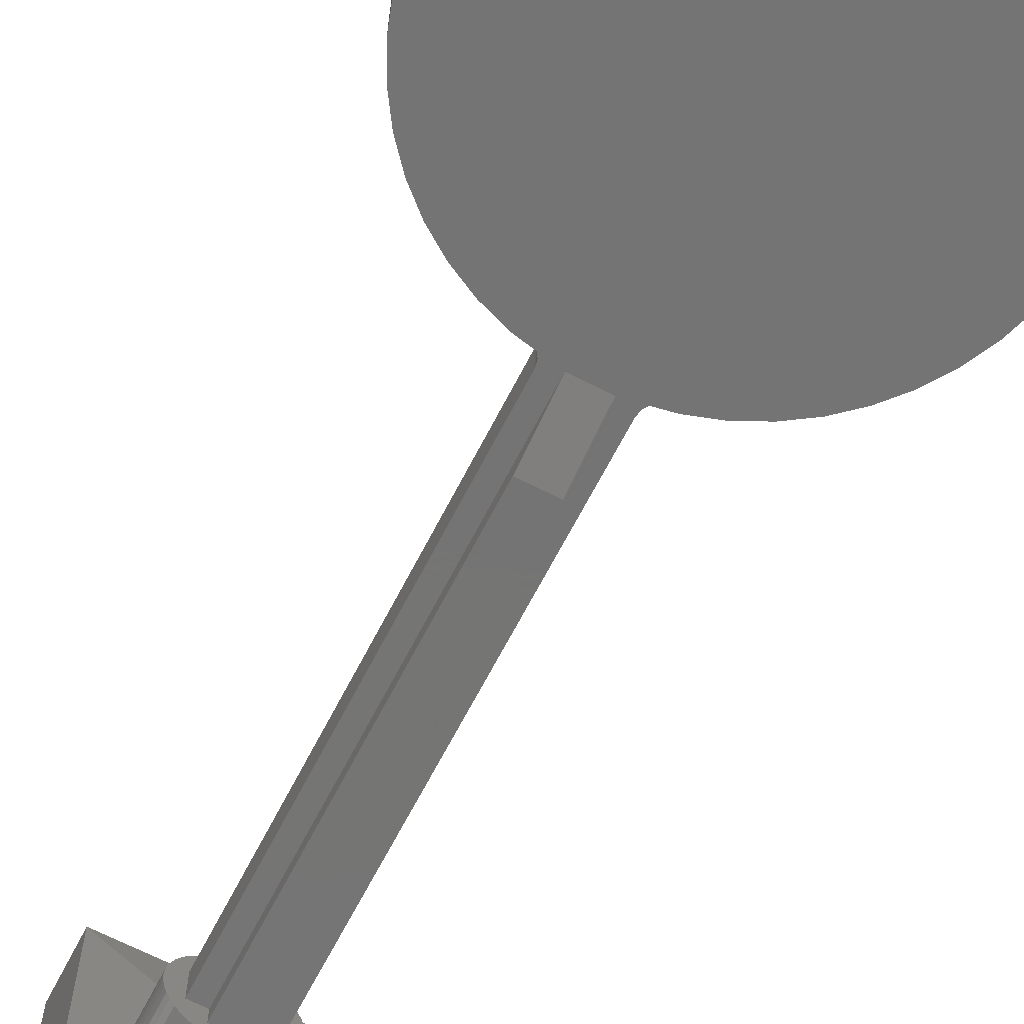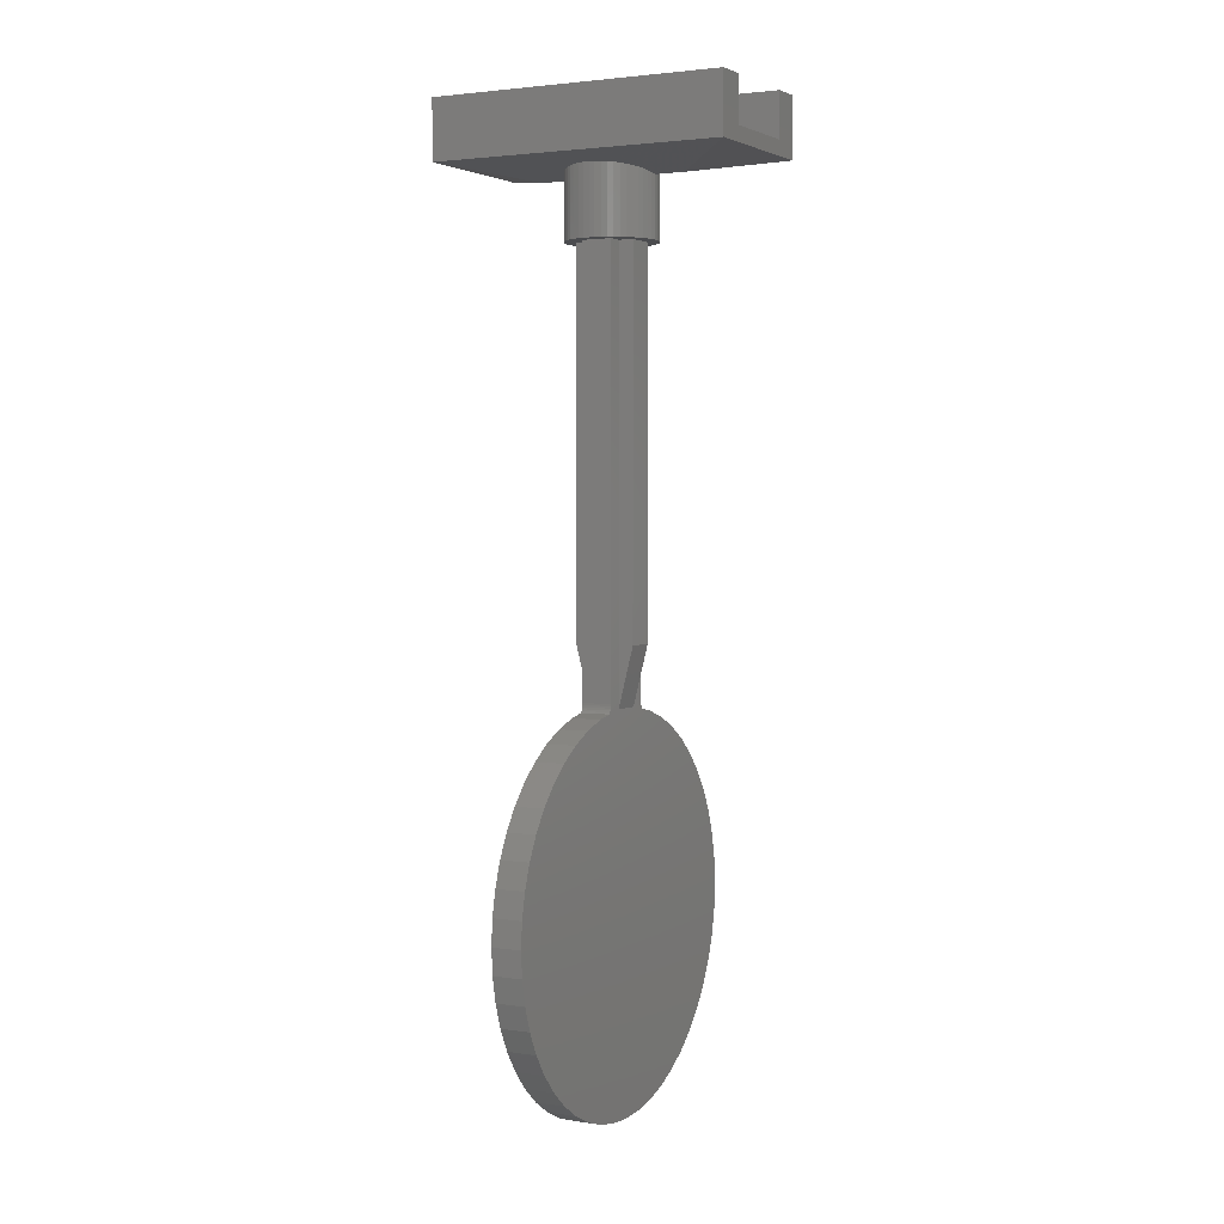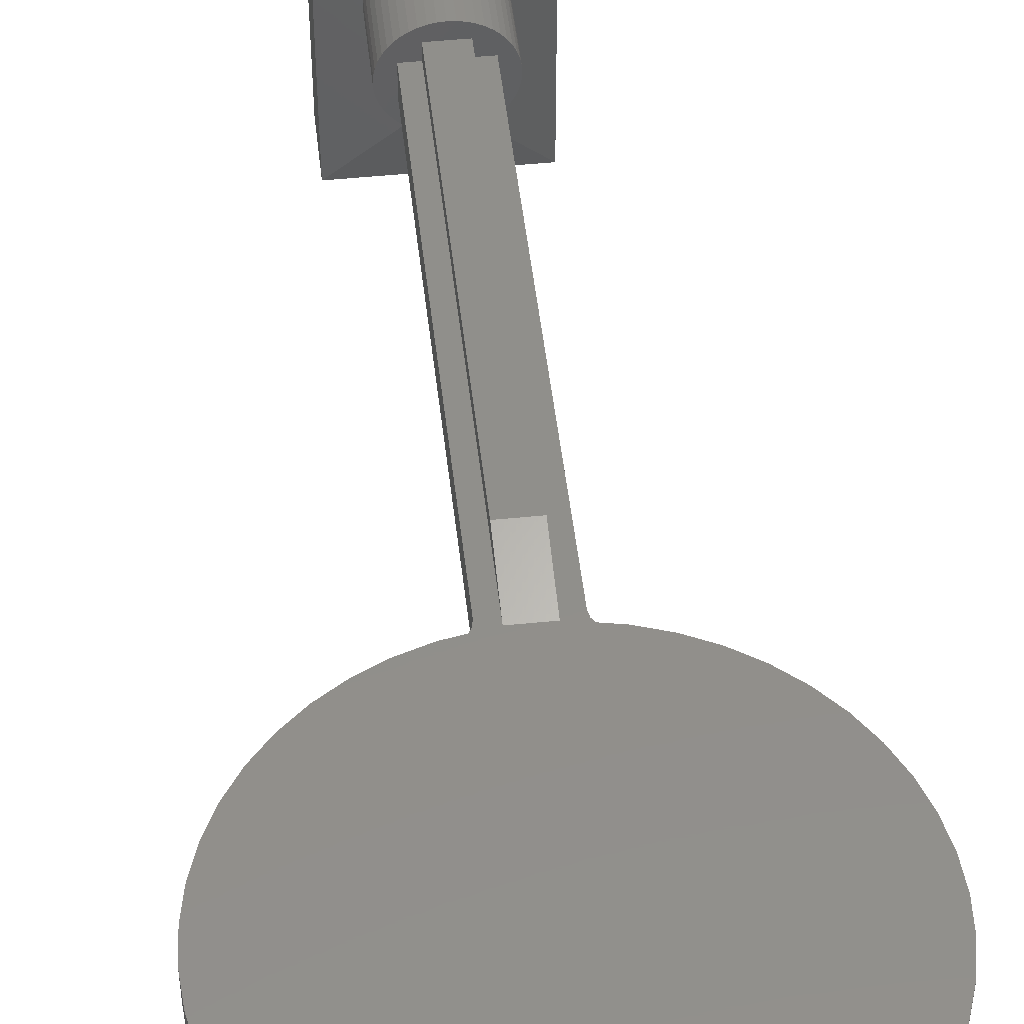
<metadata>
{"format":"stl","ext":"stl","renderer":"f3d","projection":"perspective","resolution":1024,"background":"white","views":[{"elev":-66.9,"azim":-27.3,"up":"+Z"},{"elev":2.7,"azim":118.1,"up":"+Y"},{"elev":49.2,"azim":-6.4,"up":"+Z"}]}
</metadata>
<code>
# stl→obj: 382 verts, 604 faces
v -2.4 0.8 8
v 2.4 0.8 8
v 2.4 0.8 -8
v -2.4 0.8 -8
v 2.4 3.2 8
v 2.4 3.2 -8
v -2.4 3.2 -8
v -2.4 3.2 8
v 0 2.8 0
v 1.586 2.8 0.2088
v 1.6 2.8 0
v 1.545 2.8 0.4141
v 1.478 2.8 0.6123
v 1.386 2.8 0.8
v 1.269 2.8 0.9741
v 1.131 2.8 1.131
v 0.9741 2.8 1.269
v 0.8 2.8 1.386
v 0.6123 2.8 1.478
v 0.4141 2.8 1.545
v 0.2088 2.8 1.586
v 0 2.8 1.6
v -0.2088 2.8 1.586
v -0.4141 2.8 1.545
v -0.6123 2.8 1.478
v -0.8 2.8 1.386
v -0.9741 2.8 1.269
v -1.131 2.8 1.131
v -1.269 2.8 0.9741
v -1.386 2.8 0.8
v -1.478 2.8 0.6123
v -1.545 2.8 0.4141
v -1.586 2.8 0.2088
v -1.6 2.8 0
v -1.586 2.8 -0.2088
v -1.545 2.8 -0.4141
v -1.478 2.8 -0.6123
v -1.386 2.8 -0.8
v -1.269 2.8 -0.9741
v -1.131 2.8 -1.131
v -0.9741 2.8 -1.269
v -0.8 2.8 -1.386
v -0.6123 2.8 -1.478
v -0.4141 2.8 -1.545
v -0.2088 2.8 -1.586
v 0 2.8 -1.6
v 0.2088 2.8 -1.586
v 0.4141 2.8 -1.545
v 0.6123 2.8 -1.478
v 0.8 2.8 -1.386
v 0.9741 2.8 -1.269
v 1.131 2.8 -1.131
v 1.269 2.8 -0.9741
v 1.386 2.8 -0.8
v 1.478 2.8 -0.6123
v 1.545 2.8 -0.4141
v 1.586 2.8 -0.2088
v 1.6 0.8 0
v 1.586 0.8 0.2088
v 1.545 0.8 0.4141
v 1.478 0.8 0.6123
v 1.386 0.8 0.8
v 1.269 0.8 0.9741
v 1.131 0.8 1.131
v 0.9741 0.8 1.269
v 0.8 0.8 1.386
v 0.6123 0.8 1.478
v 0.4141 0.8 1.545
v 0.2088 0.8 1.586
v 0 0.8 1.6
v -0.2088 0.8 1.586
v -0.4141 0.8 1.545
v -0.6123 0.8 1.478
v -0.8 0.8 1.386
v -0.9741 0.8 1.269
v -1.131 0.8 1.131
v -1.269 0.8 0.9741
v -1.386 0.8 0.8
v -1.478 0.8 0.6123
v -1.545 0.8 0.4141
v -1.586 0.8 0.2088
v -1.6 0.8 0
v -1.586 0.8 -0.2088
v -1.545 0.8 -0.4141
v -1.478 0.8 -0.6123
v -1.386 0.8 -0.8
v -1.269 0.8 -0.9741
v -1.131 0.8 -1.131
v -0.9741 0.8 -1.269
v -0.8 0.8 -1.386
v -0.6123 0.8 -1.478
v -0.4141 0.8 -1.545
v -0.2088 0.8 -1.586
v 0 0.8 -1.6
v 0.2088 0.8 -1.586
v 0.4141 0.8 -1.545
v 0.6123 0.8 -1.478
v 0.8 0.8 -1.386
v 0.9741 0.8 -1.269
v 1.131 0.8 -1.131
v 1.269 0.8 -0.9741
v 1.386 0.8 -0.8
v 1.478 0.8 -0.6123
v 1.545 0.8 -0.4141
v 1.586 0.8 -0.2088
v 4 3.2 -8
v 4 3.2 8
v 4 0 8
v 4 0 -8
v -4 3.2 8
v -4 3.2 -8
v -4 0 -8
v -4 0 8
v 0 -0.8 -4
v 0 -0.8 4
v 2.379 -4 0.3132
v 2.4 -4 0
v 2.4 0 0
v 2.379 0 0.3132
v 2.318 -4 0.6211
v 2.318 0 0.6211
v 2.217 -4 0.9185
v 2.217 0 0.9185
v 2.078 -4 1.2
v 2.078 0 1.2
v 1.904 -4 1.461
v 1.904 0 1.461
v 1.697 -4 1.697
v 1.697 0 1.697
v 1.461 -4 1.904
v 1.461 0 1.904
v 1.2 -4 2.078
v 1.2 0 2.078
v 0.9185 -4 2.217
v 0.9185 0 2.217
v 0.6211 -4 2.318
v 0.6211 0 2.318
v 0.3132 -4 2.379
v 0.3132 0 2.379
v 0 -4 2.4
v 0 0 2.4
v -0.3132 -4 2.379
v -0.3132 0 2.379
v -0.6211 -4 2.318
v -0.6211 0 2.318
v -0.9185 -4 2.217
v -0.9185 0 2.217
v -1.2 -4 2.078
v -1.2 0 2.078
v -1.461 -4 1.904
v -1.461 0 1.904
v -1.697 -4 1.697
v -1.697 0 1.697
v -1.904 -4 1.461
v -1.904 0 1.461
v -2.078 -4 1.2
v -2.078 0 1.2
v -2.217 -4 0.9185
v -2.217 0 0.9185
v -2.318 -4 0.6211
v -2.318 0 0.6211
v -2.379 -4 0.3132
v -2.379 0 0.3132
v -2.4 -4 0
v -2.4 0 0
v -2.379 -4 -0.3132
v -2.379 0 -0.3132
v -2.318 -4 -0.6211
v -2.318 0 -0.6211
v -2.217 -4 -0.9185
v -2.217 0 -0.9185
v -2.078 -4 -1.2
v -2.078 0 -1.2
v -1.904 -4 -1.461
v -1.904 0 -1.461
v -1.697 -4 -1.697
v -1.697 0 -1.697
v -1.461 -4 -1.904
v -1.461 0 -1.904
v -1.2 -4 -2.078
v -1.2 0 -2.078
v -0.9185 -4 -2.217
v -0.9185 0 -2.217
v -0.6211 -4 -2.318
v -0.6211 0 -2.318
v -0.3132 -4 -2.379
v -0.3132 0 -2.379
v 0 -4 -2.4
v 0 0 -2.4
v 0.3132 -4 -2.379
v 0.3132 0 -2.379
v 0.6211 -4 -2.318
v 0.6211 0 -2.318
v 0.9185 -4 -2.217
v 0.9185 0 -2.217
v 1.2 -4 -2.078
v 1.2 0 -2.078
v 1.461 -4 -1.904
v 1.461 0 -1.904
v 1.697 -4 -1.697
v 1.697 0 -1.697
v 1.904 -4 -1.461
v 1.904 0 -1.461
v 2.078 -4 -1.2
v 2.078 0 -1.2
v 2.217 -4 -0.9185
v 2.217 0 -0.9185
v 2.318 -4 -0.6211
v 2.318 0 -0.6211
v 2.379 -4 -0.3132
v 2.379 0 -0.3132
v 0 -4 0
v 1.6 -26.88 -0.8
v 1.607 -26.98 0.8
v 1.607 -26.98 -0.8
v 1.6 -26.88 0.8
v 1.627 -27.09 0.8
v 1.627 -27.09 -0.8
v 1.661 -27.19 0.8
v 1.661 -27.19 -0.8
v 1.707 -27.28 0.8
v 1.707 -27.28 -0.8
v 1.765 -27.37 0.8
v 1.765 -27.37 -0.8
v 1.834 -27.45 0.8
v 1.834 -27.45 -0.8
v 1.913 -27.51 0.8
v 1.913 -27.51 -0.8
v 2 -27.57 0.8
v 2 -27.57 -0.8
v 2.094 -27.62 0.8
v 2.094 -27.62 -0.8
v 0 -27.2 0.8
v 1.6 -27.2 0.8
v 0 -27.2 -0.8
v 1.6 -27.2 -0.8
v -1.6 -26.88 -0.8
v -1.607 -26.98 -0.8
v -1.607 -26.98 0.8
v -1.6 -26.88 0.8
v -1.627 -27.09 -0.8
v -1.627 -27.09 0.8
v -1.661 -27.19 -0.8
v -1.661 -27.19 0.8
v -1.707 -27.28 -0.8
v -1.707 -27.28 0.8
v -1.765 -27.37 -0.8
v -1.765 -27.37 0.8
v -1.834 -27.45 -0.8
v -1.834 -27.45 0.8
v -1.913 -27.51 -0.8
v -1.913 -27.51 0.8
v -2 -27.57 -0.8
v -2 -27.57 0.8
v -2.094 -27.62 -0.8
v -2.094 -27.62 0.8
v -1.6 -27.2 0.8
v -1.6 -27.2 -0.8
v 0.8 -4 0.8
v 1.6 -4 0.8
v 0.8 -26.88 0.8
v 0.8 -26.88 -0.8
v 1.6 -4 -0.8
v 0.8 -4 -0.8
v -0.8 -4 0.8
v -1.6 -4 0.8
v -0.8 -26.88 0.8
v -0.8 -26.88 -0.8
v -1.6 -4 -0.8
v -0.8 -4 -0.8
v 0.8 -24 -1.6
v -0.8 -4 -1.6
v 0.8 -4 -1.6
v -0.8 -24 -1.6
v -0.8 -24 -0.8
v 0.8 -24 -0.8
v -0.8 -24 1.6
v 0.8 -4 1.6
v -0.8 -4 1.6
v 0.8 -24 1.6
v 0.8 -24 0.8
v -0.8 -24 0.8
v -0.8 -27.2 0.8
v 0.8 -27.2 0.8
v -0.8 -27.2 -0.8
v 0.8 -27.2 -0.8
v 0 -37.6 0.8
v -10.31 -36.24 0.8
v -10.4 -37.6 0.8
v -10.05 -34.91 0.8
v -9.609 -33.62 0.8
v -9.006 -32.4 0.8
v -8.251 -31.27 0.8
v -7.354 -30.25 0.8
v -6.332 -29.35 0.8
v -5.2 -28.59 0.8
v -3.98 -27.99 0.8
v -2.692 -27.55 0.8
v -1.357 -27.29 0.8
v 1.357 -27.29 0.8
v 2.692 -27.55 0.8
v 3.98 -27.99 0.8
v 5.2 -28.59 0.8
v 6.332 -29.35 0.8
v 7.354 -30.25 0.8
v 8.251 -31.27 0.8
v 9.006 -32.4 0.8
v 9.609 -33.62 0.8
v 10.05 -34.91 0.8
v 10.31 -36.24 0.8
v 10.4 -37.6 0.8
v 10.31 -38.96 0.8
v 10.05 -40.29 0.8
v 9.609 -41.58 0.8
v 9.006 -42.8 0.8
v 8.251 -43.93 0.8
v 7.354 -44.95 0.8
v 6.332 -45.85 0.8
v 5.2 -46.61 0.8
v 3.98 -47.21 0.8
v 2.692 -47.65 0.8
v 1.357 -47.91 0.8
v 0 -48 0.8
v -1.357 -47.91 0.8
v -2.692 -47.65 0.8
v -3.98 -47.21 0.8
v -5.2 -46.61 0.8
v -6.332 -45.85 0.8
v -7.354 -44.95 0.8
v -8.251 -43.93 0.8
v -9.006 -42.8 0.8
v -9.609 -41.58 0.8
v -10.05 -40.29 0.8
v -10.31 -38.96 0.8
v 10.31 -36.24 -0.8
v 10.4 -37.6 -0.8
v 10.05 -34.91 -0.8
v 9.609 -33.62 -0.8
v 9.006 -32.4 -0.8
v 8.251 -31.27 -0.8
v 7.354 -30.25 -0.8
v 6.332 -29.35 -0.8
v 5.2 -28.59 -0.8
v 3.98 -27.99 -0.8
v 2.692 -27.55 -0.8
v 1.357 -27.29 -0.8
v -1.357 -27.29 -0.8
v -2.692 -27.55 -0.8
v -3.98 -27.99 -0.8
v -5.2 -28.59 -0.8
v -6.332 -29.35 -0.8
v -7.354 -30.25 -0.8
v -8.251 -31.27 -0.8
v -9.006 -32.4 -0.8
v -9.609 -33.62 -0.8
v -10.05 -34.91 -0.8
v -10.31 -36.24 -0.8
v -10.4 -37.6 -0.8
v -10.31 -38.96 -0.8
v -10.05 -40.29 -0.8
v -9.609 -41.58 -0.8
v -9.006 -42.8 -0.8
v -8.251 -43.93 -0.8
v -7.354 -44.95 -0.8
v -6.332 -45.85 -0.8
v -5.2 -46.61 -0.8
v -3.98 -47.21 -0.8
v -2.692 -47.65 -0.8
v -1.357 -47.91 -0.8
v 0 -48 -0.8
v 1.357 -47.91 -0.8
v 2.692 -47.65 -0.8
v 3.98 -47.21 -0.8
v 5.2 -46.61 -0.8
v 6.332 -45.85 -0.8
v 7.354 -44.95 -0.8
v 8.251 -43.93 -0.8
v 9.006 -42.8 -0.8
v 9.609 -41.58 -0.8
v 10.05 -40.29 -0.8
v 10.31 -38.96 -0.8
v 0 -37.6 -0.8
f 1 2 3
f 3 4 1
f 2 5 6
f 6 3 2
f 4 7 8
f 8 1 4
f 9 10 11
f 9 12 10
f 9 13 12
f 9 14 13
f 9 15 14
f 9 16 15
f 9 17 16
f 9 18 17
f 9 19 18
f 9 20 19
f 9 21 20
f 9 22 21
f 9 23 22
f 9 24 23
f 9 25 24
f 9 26 25
f 9 27 26
f 9 28 27
f 9 29 28
f 9 30 29
f 9 31 30
f 9 32 31
f 9 33 32
f 9 34 33
f 9 35 34
f 9 36 35
f 9 37 36
f 9 38 37
f 9 39 38
f 9 40 39
f 9 41 40
f 9 42 41
f 9 43 42
f 9 44 43
f 9 45 44
f 9 46 45
f 9 47 46
f 9 48 47
f 9 49 48
f 9 50 49
f 9 51 50
f 9 52 51
f 9 53 52
f 9 54 53
f 9 55 54
f 9 56 55
f 9 57 56
f 9 11 57
f 10 58 11
f 58 10 59
f 12 59 10
f 59 12 60
f 13 60 12
f 60 13 61
f 14 61 13
f 61 14 62
f 15 62 14
f 62 15 63
f 16 63 15
f 63 16 64
f 17 64 16
f 64 17 65
f 18 65 17
f 65 18 66
f 19 66 18
f 66 19 67
f 20 67 19
f 67 20 68
f 21 68 20
f 68 21 69
f 22 69 21
f 69 22 70
f 23 70 22
f 70 23 71
f 24 71 23
f 71 24 72
f 25 72 24
f 72 25 73
f 26 73 25
f 73 26 74
f 27 74 26
f 74 27 75
f 28 75 27
f 75 28 76
f 29 76 28
f 76 29 77
f 30 77 29
f 77 30 78
f 31 78 30
f 78 31 79
f 32 79 31
f 79 32 80
f 33 80 32
f 80 33 81
f 34 81 33
f 81 34 82
f 35 82 34
f 82 35 83
f 36 83 35
f 83 36 84
f 37 84 36
f 84 37 85
f 38 85 37
f 85 38 86
f 39 86 38
f 86 39 87
f 40 87 39
f 87 40 88
f 41 88 40
f 88 41 89
f 42 89 41
f 89 42 90
f 43 90 42
f 90 43 91
f 44 91 43
f 91 44 92
f 45 92 44
f 92 45 93
f 46 93 45
f 93 46 94
f 47 94 46
f 94 47 95
f 48 95 47
f 95 48 96
f 49 96 48
f 96 49 97
f 50 97 49
f 97 50 98
f 51 98 50
f 98 51 99
f 52 99 51
f 99 52 100
f 53 100 52
f 100 53 101
f 54 101 53
f 101 54 102
f 55 102 54
f 102 55 103
f 56 103 55
f 103 56 104
f 57 104 56
f 104 57 105
f 11 105 57
f 105 11 58
f 106 6 5
f 5 107 106
f 106 107 108
f 108 109 106
f 110 8 7
f 7 111 110
f 110 111 112
f 112 113 110
f 106 109 3
f 3 6 106
f 7 4 112
f 112 111 7
f 108 2 1
f 1 113 108
f 110 113 1
f 1 8 110
f 5 2 108
f 108 107 5
f 112 4 3
f 3 109 112
f 112 114 115
f 115 113 112
f 113 115 108
f 108 115 114
f 114 109 108
f 109 114 112
f 116 117 118
f 118 119 116
f 120 116 119
f 119 121 120
f 122 120 121
f 121 123 122
f 124 122 123
f 123 125 124
f 126 124 125
f 125 127 126
f 128 126 127
f 127 129 128
f 130 128 129
f 129 131 130
f 132 130 131
f 131 133 132
f 134 132 133
f 133 135 134
f 136 134 135
f 135 137 136
f 138 136 137
f 137 139 138
f 140 138 139
f 139 141 140
f 142 140 141
f 141 143 142
f 144 142 143
f 143 145 144
f 146 144 145
f 145 147 146
f 148 146 147
f 147 149 148
f 150 148 149
f 149 151 150
f 152 150 151
f 151 153 152
f 154 152 153
f 153 155 154
f 156 154 155
f 155 157 156
f 158 156 157
f 157 159 158
f 160 158 159
f 159 161 160
f 162 160 161
f 161 163 162
f 164 162 163
f 163 165 164
f 166 164 165
f 165 167 166
f 168 166 167
f 167 169 168
f 170 168 169
f 169 171 170
f 172 170 171
f 171 173 172
f 174 172 173
f 173 175 174
f 176 174 175
f 175 177 176
f 178 176 177
f 177 179 178
f 180 178 179
f 179 181 180
f 182 180 181
f 181 183 182
f 184 182 183
f 183 185 184
f 186 184 185
f 185 187 186
f 188 186 187
f 187 189 188
f 190 188 189
f 189 191 190
f 192 190 191
f 191 193 192
f 194 192 193
f 193 195 194
f 196 194 195
f 195 197 196
f 198 196 197
f 197 199 198
f 200 198 199
f 199 201 200
f 202 200 201
f 201 203 202
f 204 202 203
f 203 205 204
f 206 204 205
f 205 207 206
f 208 206 207
f 207 209 208
f 210 208 209
f 209 211 210
f 117 210 211
f 211 118 117
f 212 117 116
f 212 116 120
f 212 120 122
f 212 122 124
f 212 124 126
f 212 126 128
f 212 128 130
f 212 130 132
f 212 132 134
f 212 134 136
f 212 136 138
f 212 138 140
f 212 140 142
f 212 142 144
f 212 144 146
f 212 146 148
f 212 148 150
f 212 150 152
f 212 152 154
f 212 154 156
f 212 156 158
f 212 158 160
f 212 160 162
f 212 162 164
f 212 164 166
f 212 166 168
f 212 168 170
f 212 170 172
f 212 172 174
f 212 174 176
f 212 176 178
f 212 178 180
f 212 180 182
f 212 182 184
f 212 184 186
f 212 186 188
f 212 188 190
f 212 190 192
f 212 192 194
f 212 194 196
f 212 196 198
f 212 198 200
f 212 200 202
f 212 202 204
f 212 204 206
f 212 206 208
f 212 208 210
f 212 210 117
f 213 214 215
f 214 213 216
f 215 217 218
f 217 215 214
f 218 219 220
f 219 218 217
f 220 221 222
f 221 220 219
f 222 223 224
f 223 222 221
f 224 225 226
f 225 224 223
f 226 227 228
f 227 226 225
f 228 229 230
f 229 228 227
f 230 231 232
f 231 230 229
f 233 231 225
f 234 225 219
f 233 225 234
f 234 219 216
f 226 232 235
f 220 226 236
f 236 226 235
f 213 220 236
f 237 238 239
f 239 240 237
f 238 241 242
f 242 239 238
f 241 243 244
f 244 242 241
f 243 245 246
f 246 244 243
f 245 247 248
f 248 246 245
f 247 249 250
f 250 248 247
f 249 251 252
f 252 250 249
f 251 253 254
f 254 252 251
f 253 255 256
f 256 254 253
f 250 256 233
f 244 250 257
f 257 250 233
f 240 244 257
f 235 255 249
f 258 249 243
f 235 249 258
f 258 243 237
f 259 216 260
f 216 259 261
f 262 263 213
f 263 262 264
f 213 260 216
f 260 213 263
f 265 266 240
f 240 267 265
f 268 237 269
f 269 270 268
f 237 240 266
f 266 269 237
f 271 272 273
f 272 271 274
f 274 270 272
f 270 274 275
f 273 276 271
f 276 273 264
f 277 278 279
f 278 277 280
f 280 259 278
f 259 280 281
f 279 282 277
f 282 279 265
f 283 277 282
f 281 280 284
f 275 274 285
f 286 271 276
f 277 283 284
f 284 280 277
f 274 286 285
f 286 274 271
f 240 257 283
f 283 267 240
f 237 285 258
f 285 237 268
f 216 284 234
f 284 216 261
f 213 236 286
f 286 262 213
f 287 288 289
f 287 290 288
f 287 291 290
f 287 292 291
f 287 293 292
f 287 294 293
f 287 295 294
f 287 296 295
f 287 297 296
f 287 298 297
f 287 299 298
f 287 233 299
f 287 300 233
f 287 301 300
f 287 302 301
f 287 303 302
f 287 304 303
f 287 305 304
f 287 306 305
f 287 307 306
f 287 308 307
f 287 309 308
f 287 310 309
f 287 311 310
f 287 312 311
f 287 313 312
f 287 314 313
f 287 315 314
f 287 316 315
f 287 317 316
f 287 318 317
f 287 319 318
f 287 320 319
f 287 321 320
f 287 322 321
f 287 323 322
f 287 324 323
f 287 325 324
f 287 326 325
f 287 327 326
f 287 328 327
f 287 329 328
f 287 330 329
f 287 331 330
f 287 332 331
f 287 333 332
f 287 334 333
f 287 289 334
f 335 311 336
f 311 335 310
f 337 310 335
f 310 337 309
f 338 309 337
f 309 338 308
f 339 308 338
f 308 339 307
f 340 307 339
f 307 340 306
f 341 306 340
f 306 341 305
f 342 305 341
f 305 342 304
f 343 304 342
f 304 343 303
f 344 303 343
f 303 344 302
f 345 302 344
f 302 345 301
f 346 301 345
f 301 346 300
f 235 300 346
f 300 235 233
f 347 233 235
f 233 347 299
f 348 299 347
f 299 348 298
f 349 298 348
f 298 349 297
f 350 297 349
f 297 350 296
f 351 296 350
f 296 351 295
f 352 295 351
f 295 352 294
f 353 294 352
f 294 353 293
f 354 293 353
f 293 354 292
f 355 292 354
f 292 355 291
f 356 291 355
f 291 356 290
f 357 290 356
f 290 357 288
f 358 288 357
f 288 358 289
f 359 289 358
f 289 359 334
f 360 334 359
f 334 360 333
f 361 333 360
f 333 361 332
f 362 332 361
f 332 362 331
f 363 331 362
f 331 363 330
f 364 330 363
f 330 364 329
f 365 329 364
f 329 365 328
f 366 328 365
f 328 366 327
f 367 327 366
f 327 367 326
f 368 326 367
f 326 368 325
f 369 325 368
f 325 369 324
f 370 324 369
f 324 370 323
f 371 323 370
f 323 371 322
f 372 322 371
f 322 372 321
f 373 321 372
f 321 373 320
f 374 320 373
f 320 374 319
f 375 319 374
f 319 375 318
f 376 318 375
f 318 376 317
f 377 317 376
f 317 377 316
f 378 316 377
f 316 378 315
f 379 315 378
f 315 379 314
f 380 314 379
f 314 380 313
f 381 313 380
f 313 381 312
f 336 312 381
f 312 336 311
f 382 358 357
f 382 357 356
f 382 356 355
f 382 355 354
f 382 354 353
f 382 353 352
f 382 352 351
f 382 351 350
f 382 350 349
f 382 349 348
f 382 348 347
f 382 347 235
f 382 235 346
f 382 346 345
f 382 345 344
f 382 344 343
f 382 343 342
f 382 342 341
f 382 341 340
f 382 340 339
f 382 339 338
f 382 338 337
f 382 337 335
f 382 335 336
f 382 336 381
f 382 381 380
f 382 380 379
f 382 379 378
f 382 378 377
f 382 377 376
f 382 376 375
f 382 375 374
f 382 374 373
f 382 373 372
f 382 372 371
f 382 371 370
f 382 370 369
f 382 369 368
f 382 368 367
f 382 367 366
f 382 366 365
f 382 365 364
f 382 364 363
f 382 363 362
f 382 362 361
f 382 361 360
f 382 360 359
f 382 359 358

</code>
